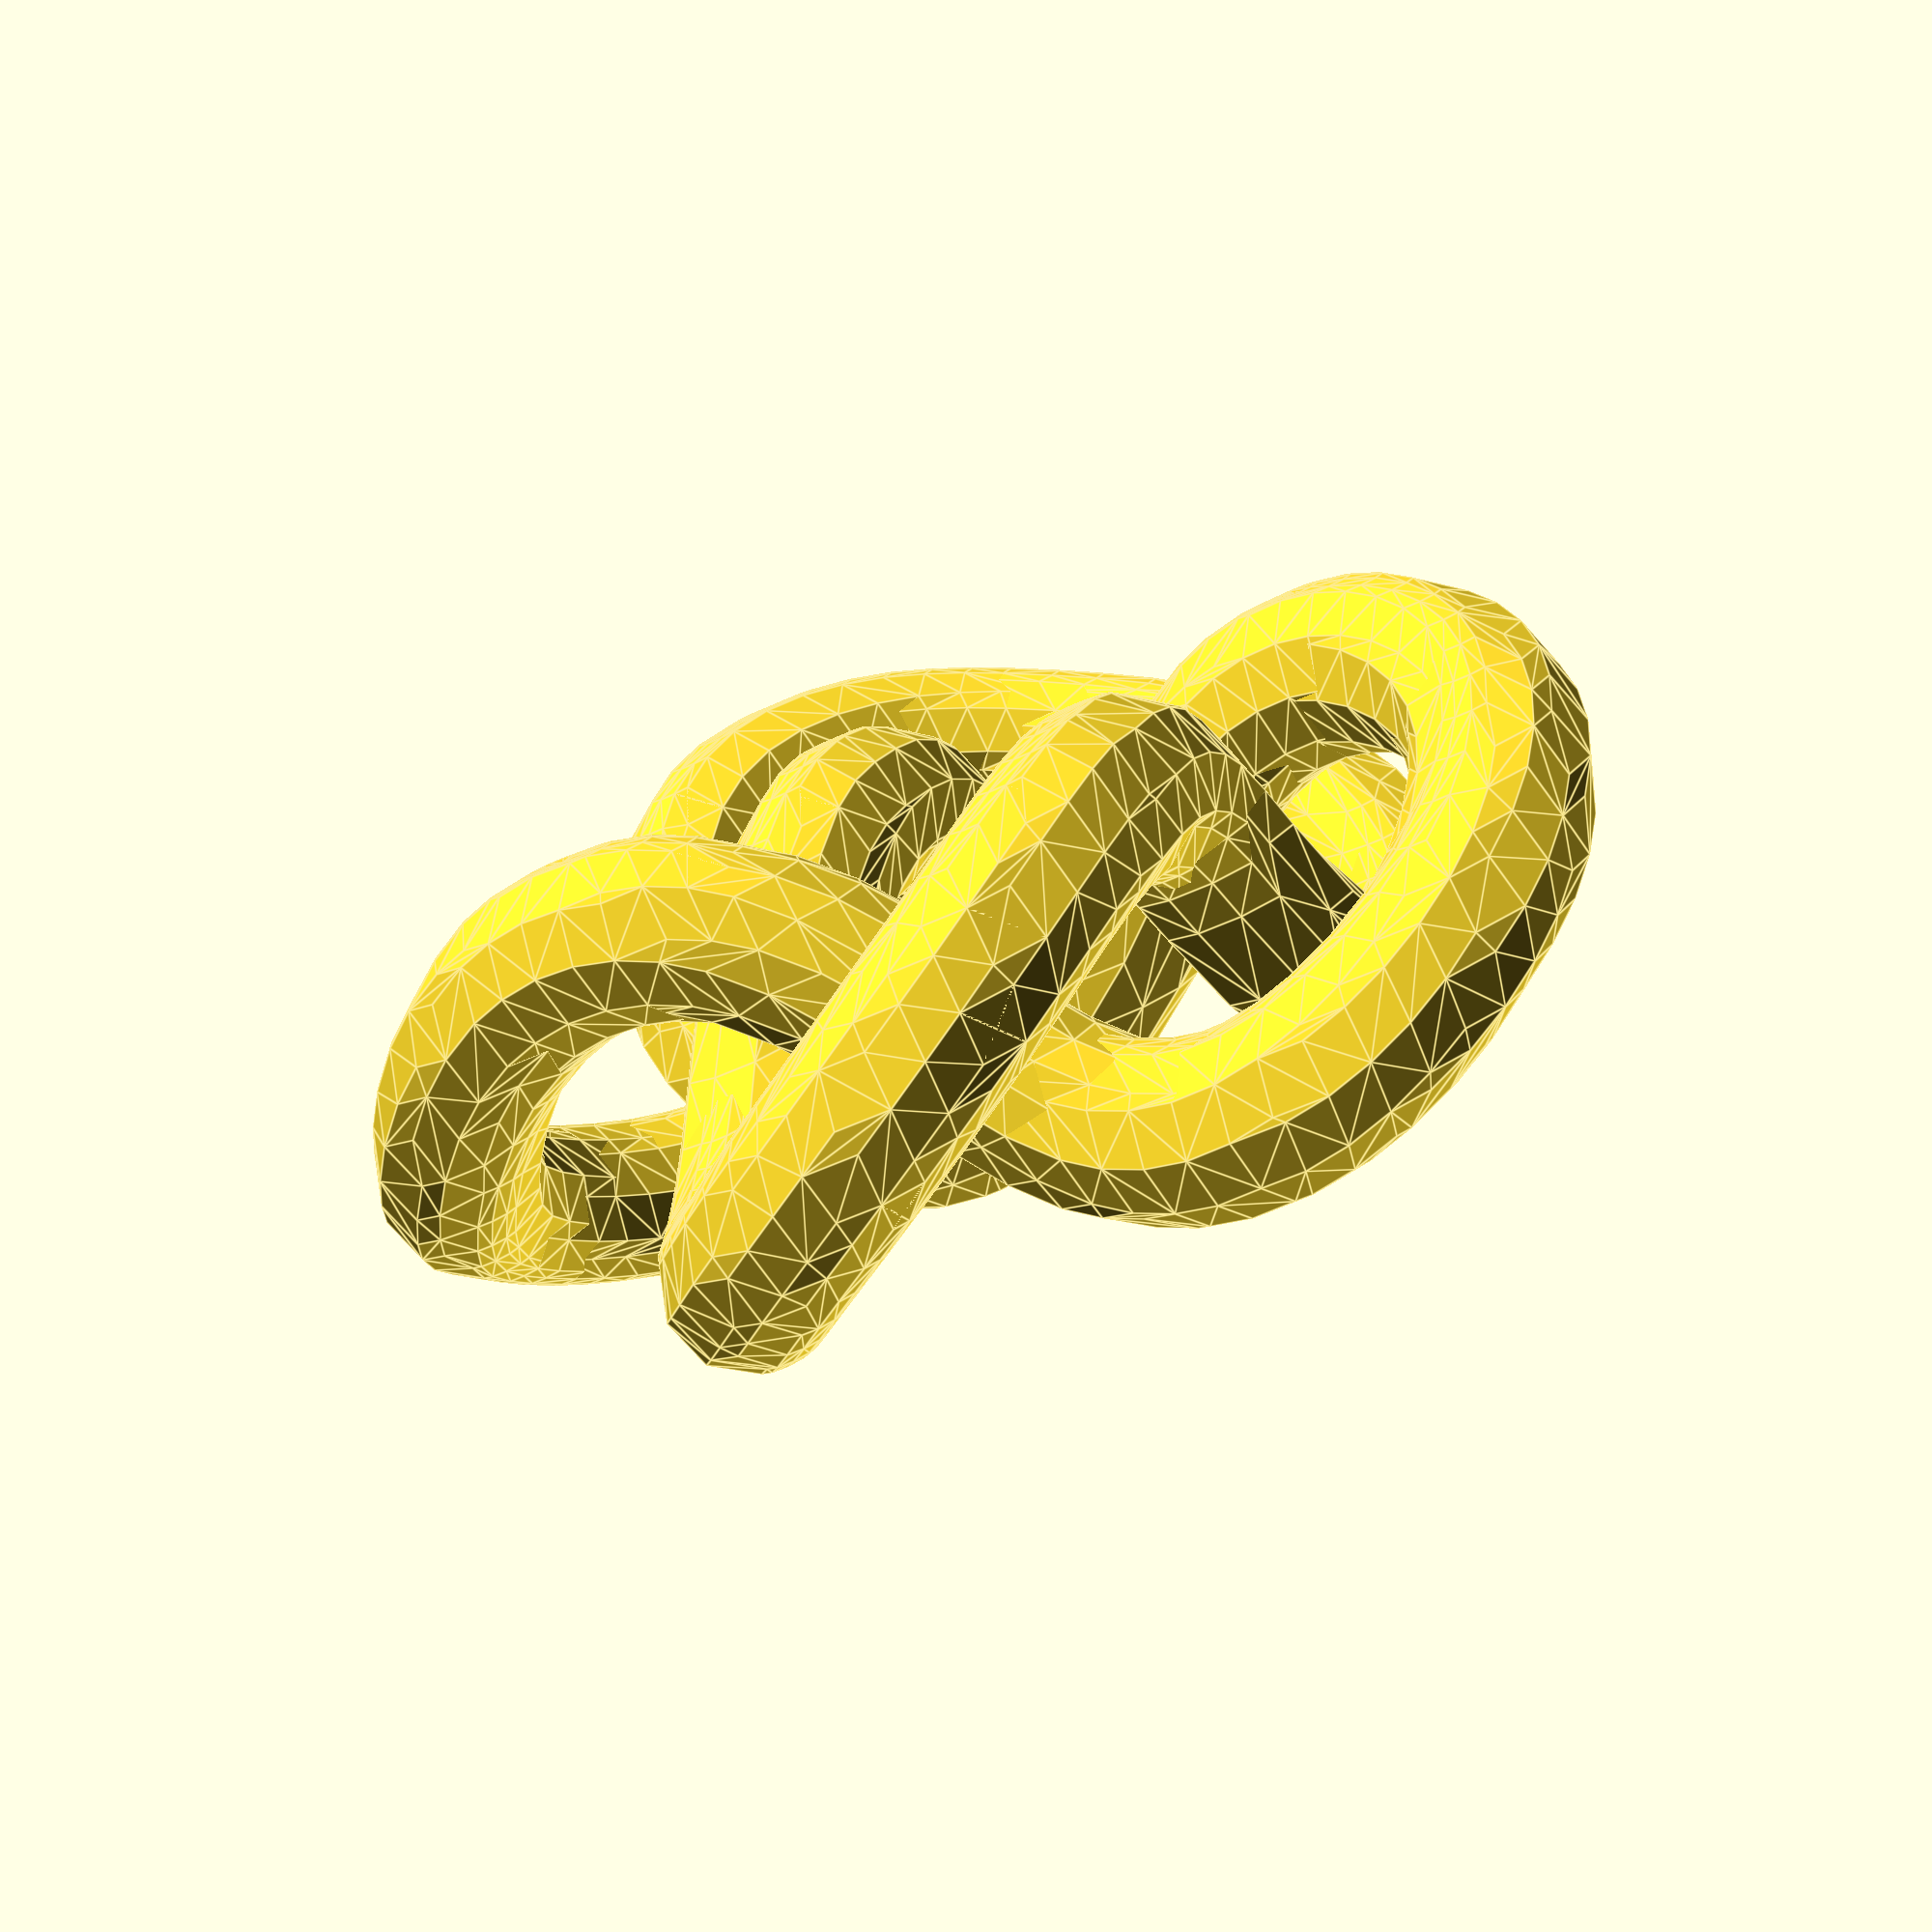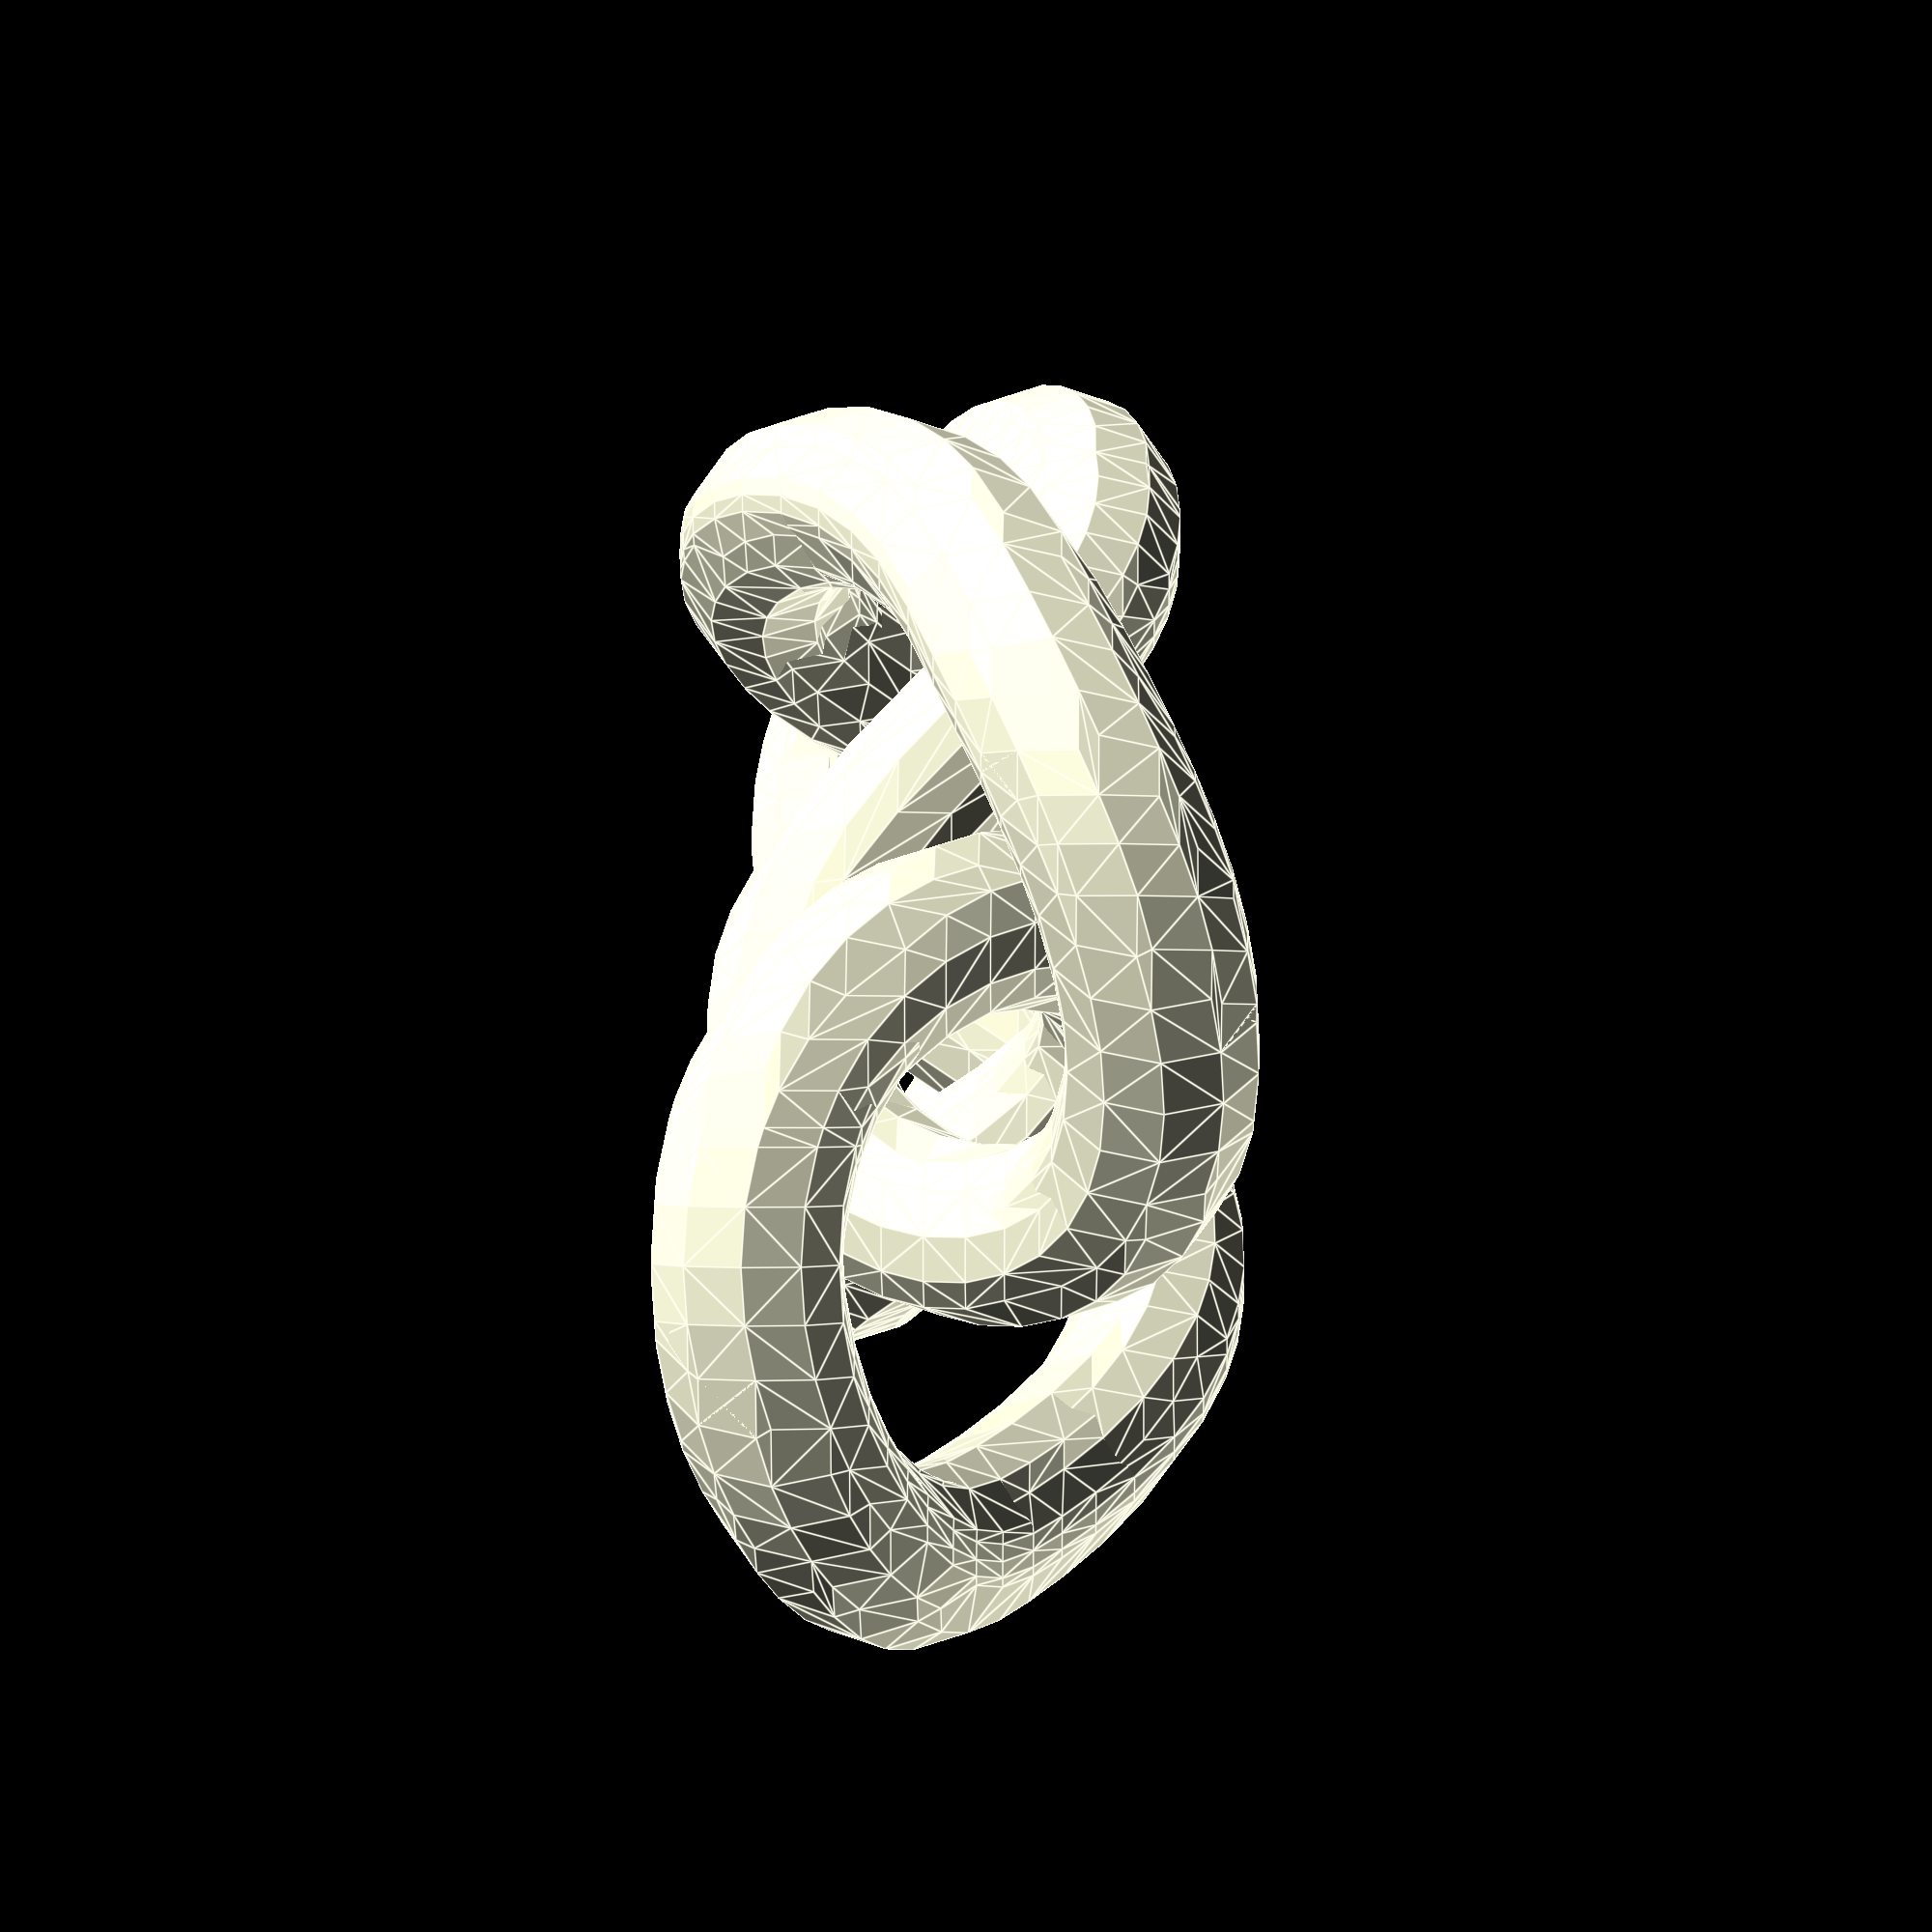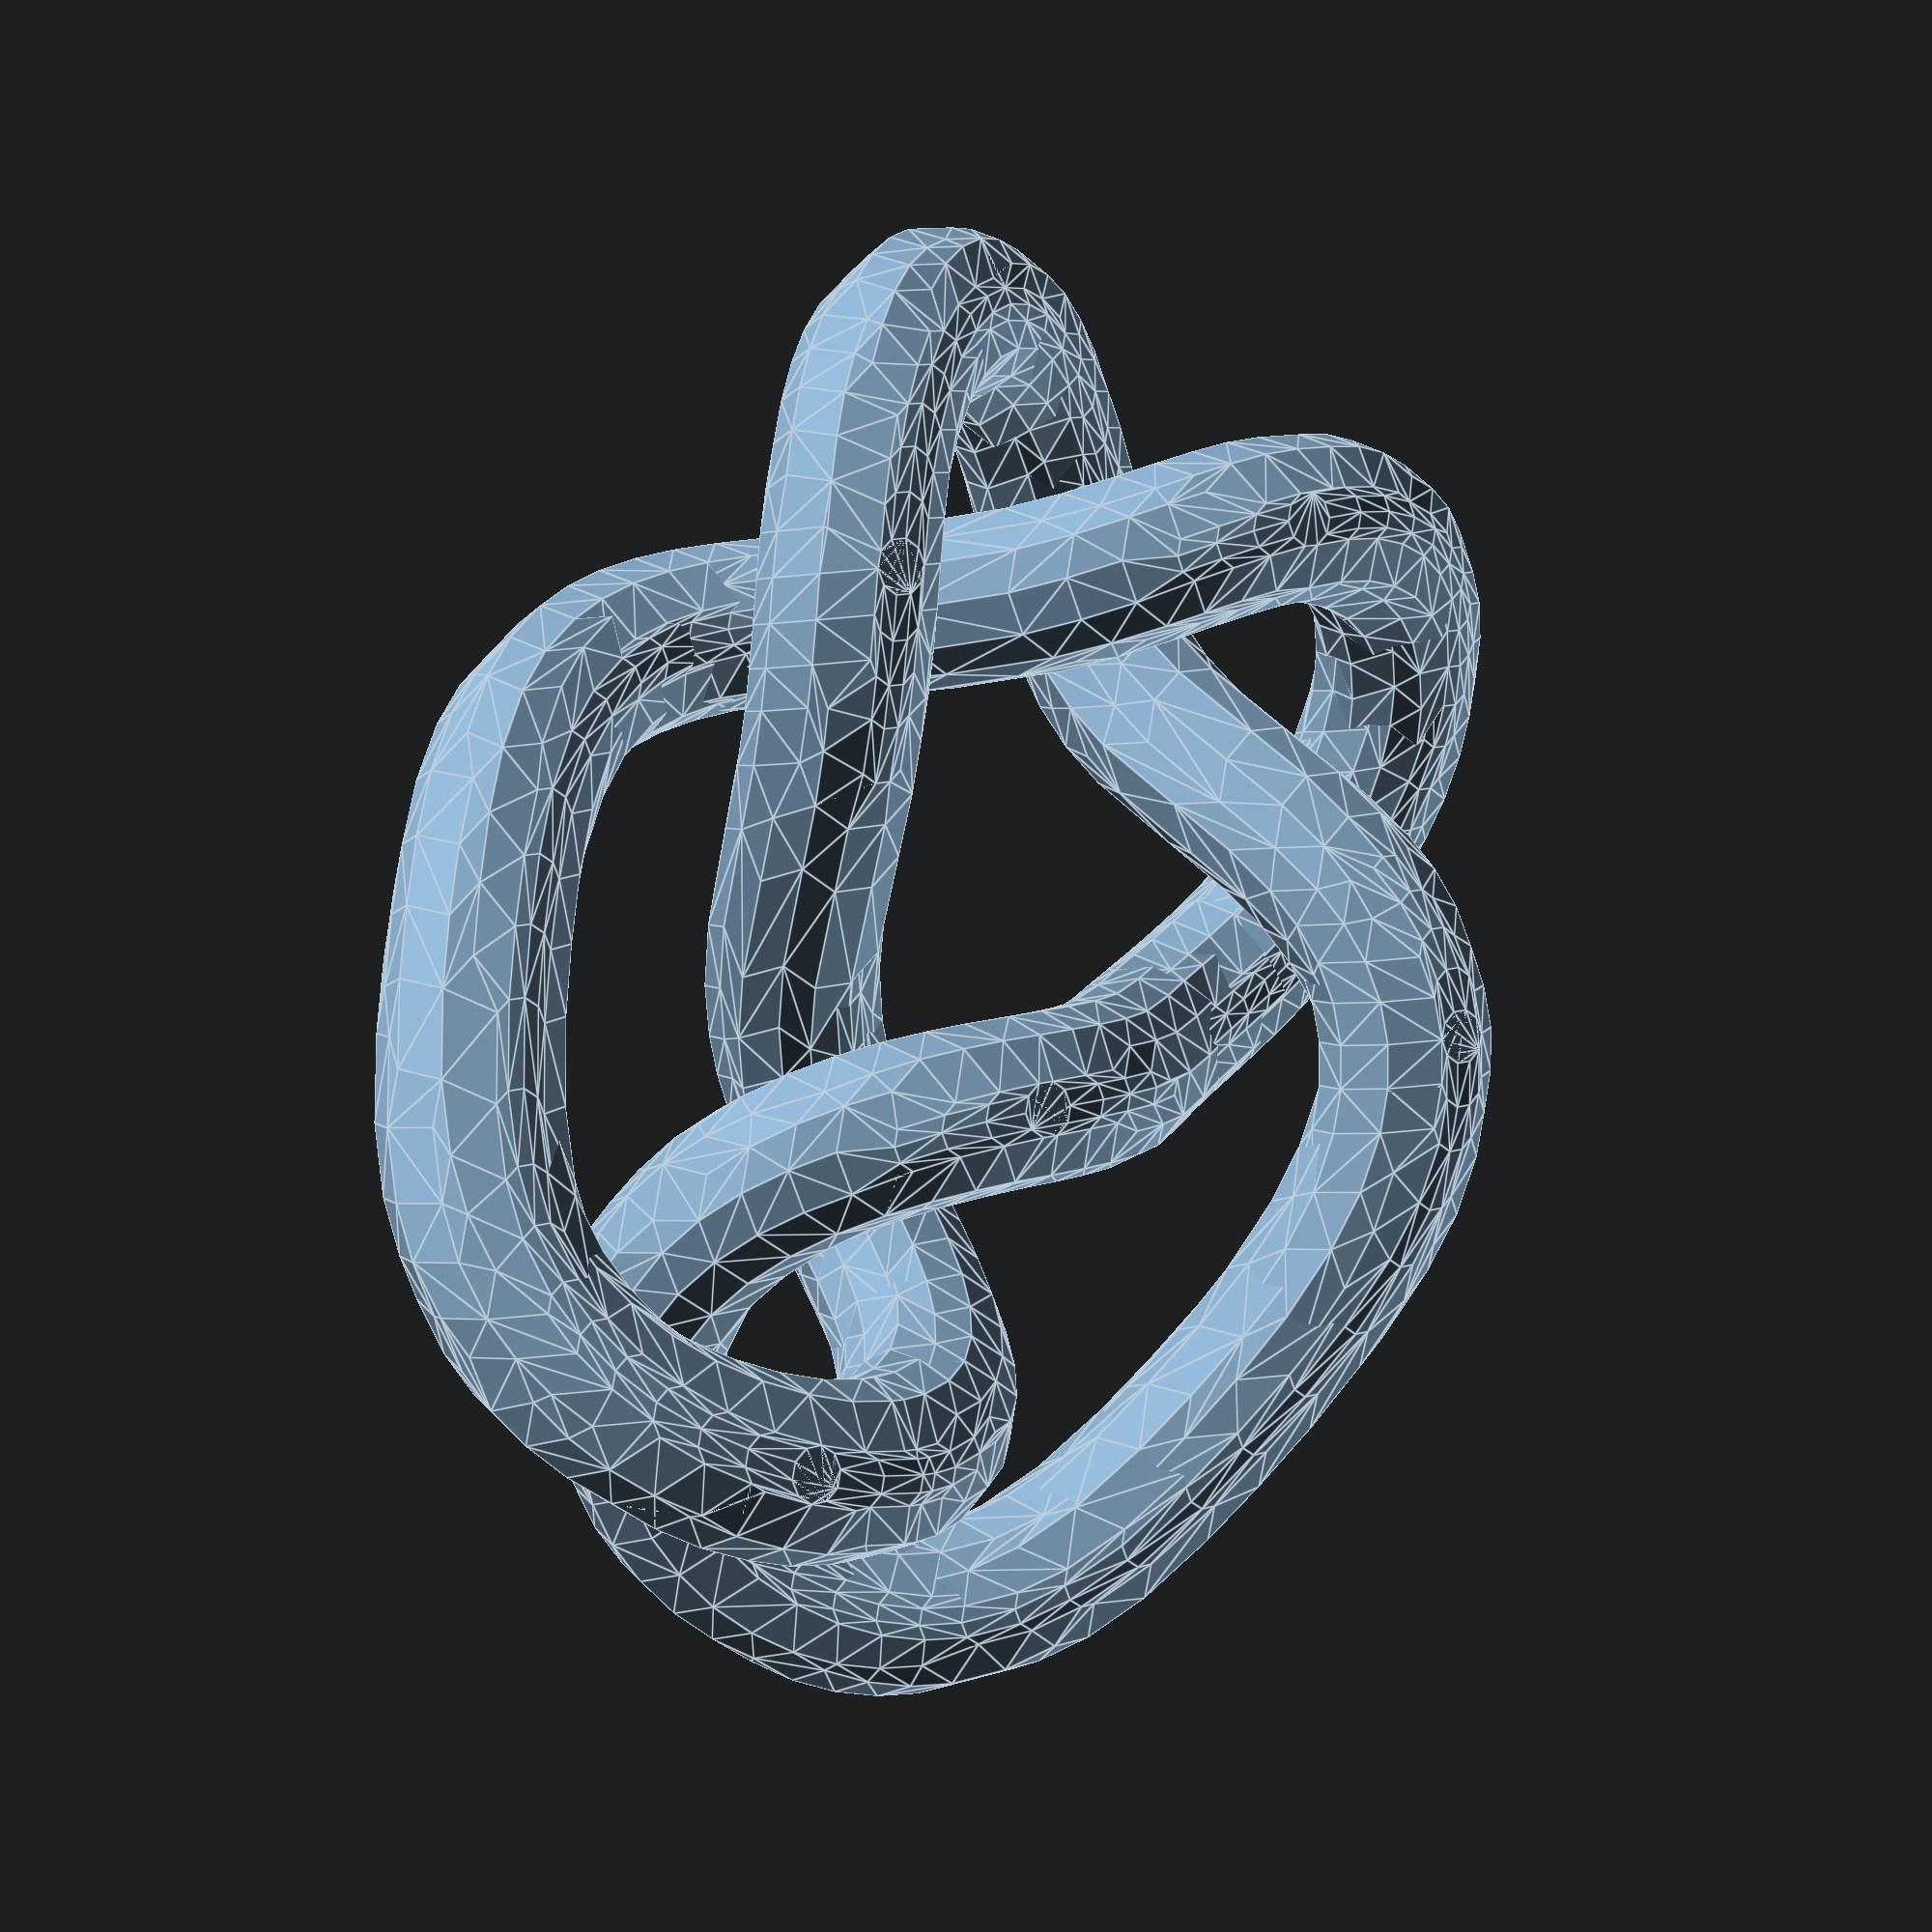
<openscad>
 //% knot 5_2, three-twist knot (KnotServer 5)
 //% process with doknotxzsymm
 //% x-z p-symmetrized by knotxzsymm.f
 //% adjusted with knotadjust.f
 //% shortened with knotshorten.f
// make with infill 80%, support angle 10 deg
r1 = 3;  d1 = 10;
// Path length     27.04*d1
// tube diameter 2*r1, closest approach d1-2*r1
 hull(){
translate(v=[ 0.006*d1,-1.866*d1,-0.581*d1])sphere(r=r1);
translate(v=[ 0.168*d1,-1.944*d1,-0.616*d1])sphere(r=r1);}
 hull(){
translate(v=[ 0.168*d1,-1.944*d1,-0.616*d1])sphere(r=r1);
translate(v=[ 0.338*d1,-2.002*d1,-0.626*d1])sphere(r=r1);}
 hull(){
translate(v=[ 0.338*d1,-2.002*d1,-0.626*d1])sphere(r=r1);
translate(v=[ 0.509*d1,-2.041*d1,-0.614*d1])sphere(r=r1);}
 hull(){
translate(v=[ 0.509*d1,-2.041*d1,-0.614*d1])sphere(r=r1);
translate(v=[ 0.677*d1,-2.057*d1,-0.583*d1])sphere(r=r1);}
 hull(){
translate(v=[ 0.677*d1,-2.057*d1,-0.583*d1])sphere(r=r1);
translate(v=[ 0.837*d1,-2.050*d1,-0.539*d1])sphere(r=r1);}
 hull(){
translate(v=[ 0.837*d1,-2.050*d1,-0.539*d1])sphere(r=r1);
translate(v=[ 0.984*d1,-2.020*d1,-0.484*d1])sphere(r=r1);}
 hull(){
translate(v=[ 0.984*d1,-2.020*d1,-0.484*d1])sphere(r=r1);
translate(v=[ 1.116*d1,-1.969*d1,-0.425*d1])sphere(r=r1);}
 hull(){
translate(v=[ 1.116*d1,-1.969*d1,-0.425*d1])sphere(r=r1);
translate(v=[ 1.232*d1,-1.898*d1,-0.365*d1])sphere(r=r1);}
 hull(){
translate(v=[ 1.232*d1,-1.898*d1,-0.365*d1])sphere(r=r1);
translate(v=[ 1.362*d1,-1.777*d1,-0.288*d1])sphere(r=r1);}
 hull(){
translate(v=[ 1.362*d1,-1.777*d1,-0.288*d1])sphere(r=r1);
translate(v=[ 1.465*d1,-1.631*d1,-0.218*d1])sphere(r=r1);}
 hull(){
translate(v=[ 1.465*d1,-1.631*d1,-0.218*d1])sphere(r=r1);
translate(v=[ 1.564*d1,-1.424*d1,-0.137*d1])sphere(r=r1);}
 hull(){
translate(v=[ 1.564*d1,-1.424*d1,-0.137*d1])sphere(r=r1);
translate(v=[ 1.646*d1,-1.151*d1,-0.040*d1])sphere(r=r1);}
 hull(){
translate(v=[ 1.646*d1,-1.151*d1,-0.040*d1])sphere(r=r1);
translate(v=[ 1.688*d1,-0.913*d1, 0.054*d1])sphere(r=r1);}
 hull(){
translate(v=[ 1.688*d1,-0.913*d1, 0.054*d1])sphere(r=r1);
translate(v=[ 1.707*d1,-0.668*d1, 0.168*d1])sphere(r=r1);}
 hull(){
translate(v=[ 1.707*d1,-0.668*d1, 0.168*d1])sphere(r=r1);
translate(v=[ 1.696*d1,-0.419*d1, 0.301*d1])sphere(r=r1);}
 hull(){
translate(v=[ 1.696*d1,-0.419*d1, 0.301*d1])sphere(r=r1);
translate(v=[ 1.649*d1,-0.172*d1, 0.441*d1])sphere(r=r1);}
 hull(){
translate(v=[ 1.649*d1,-0.172*d1, 0.441*d1])sphere(r=r1);
translate(v=[ 1.584*d1, 0.022*d1, 0.546*d1])sphere(r=r1);}
 hull(){
translate(v=[ 1.584*d1, 0.022*d1, 0.546*d1])sphere(r=r1);
translate(v=[ 1.493*d1, 0.207*d1, 0.632*d1])sphere(r=r1);}
 hull(){
translate(v=[ 1.493*d1, 0.207*d1, 0.632*d1])sphere(r=r1);
translate(v=[ 1.411*d1, 0.338*d1, 0.676*d1])sphere(r=r1);}
 hull(){
translate(v=[ 1.411*d1, 0.338*d1, 0.676*d1])sphere(r=r1);
translate(v=[ 1.318*d1, 0.459*d1, 0.699*d1])sphere(r=r1);}
 hull(){
translate(v=[ 1.318*d1, 0.459*d1, 0.699*d1])sphere(r=r1);
translate(v=[ 1.218*d1, 0.569*d1, 0.696*d1])sphere(r=r1);}
 hull(){
translate(v=[ 1.218*d1, 0.569*d1, 0.696*d1])sphere(r=r1);
translate(v=[ 1.114*d1, 0.668*d1, 0.666*d1])sphere(r=r1);}
 hull(){
translate(v=[ 1.114*d1, 0.668*d1, 0.666*d1])sphere(r=r1);
translate(v=[ 1.009*d1, 0.756*d1, 0.609*d1])sphere(r=r1);}
 hull(){
translate(v=[ 1.009*d1, 0.756*d1, 0.609*d1])sphere(r=r1);
translate(v=[ 0.908*d1, 0.834*d1, 0.527*d1])sphere(r=r1);}
 hull(){
translate(v=[ 0.908*d1, 0.834*d1, 0.527*d1])sphere(r=r1);
translate(v=[ 0.782*d1, 0.925*d1, 0.384*d1])sphere(r=r1);}
 hull(){
translate(v=[ 0.782*d1, 0.925*d1, 0.384*d1])sphere(r=r1);
translate(v=[ 0.642*d1, 1.029*d1, 0.172*d1])sphere(r=r1);}
 hull(){
translate(v=[ 0.642*d1, 1.029*d1, 0.172*d1])sphere(r=r1);
translate(v=[ 0.479*d1, 1.181*d1,-0.138*d1])sphere(r=r1);}
 hull(){
translate(v=[ 0.479*d1, 1.181*d1,-0.138*d1])sphere(r=r1);
translate(v=[ 0.393*d1, 1.284*d1,-0.293*d1])sphere(r=r1);}
 hull(){
translate(v=[ 0.393*d1, 1.284*d1,-0.293*d1])sphere(r=r1);
translate(v=[ 0.302*d1, 1.401*d1,-0.417*d1])sphere(r=r1);}
 hull(){
translate(v=[ 0.302*d1, 1.401*d1,-0.417*d1])sphere(r=r1);
translate(v=[ 0.226*d1, 1.496*d1,-0.483*d1])sphere(r=r1);}
 hull(){
translate(v=[ 0.226*d1, 1.496*d1,-0.483*d1])sphere(r=r1);
translate(v=[ 0.138*d1, 1.596*d1,-0.526*d1])sphere(r=r1);}
 hull(){
translate(v=[ 0.138*d1, 1.596*d1,-0.526*d1])sphere(r=r1);
translate(v=[ 0.038*d1, 1.697*d1,-0.545*d1])sphere(r=r1);}
 hull(){
translate(v=[ 0.038*d1, 1.697*d1,-0.545*d1])sphere(r=r1);
translate(v=[-0.077*d1, 1.793*d1,-0.540*d1])sphere(r=r1);}
 hull(){
translate(v=[-0.077*d1, 1.793*d1,-0.540*d1])sphere(r=r1);
translate(v=[-0.205*d1, 1.879*d1,-0.514*d1])sphere(r=r1);}
 hull(){
translate(v=[-0.205*d1, 1.879*d1,-0.514*d1])sphere(r=r1);
translate(v=[-0.346*d1, 1.949*d1,-0.469*d1])sphere(r=r1);}
 hull(){
translate(v=[-0.346*d1, 1.949*d1,-0.469*d1])sphere(r=r1);
translate(v=[-0.495*d1, 1.999*d1,-0.409*d1])sphere(r=r1);}
 hull(){
translate(v=[-0.495*d1, 1.999*d1,-0.409*d1])sphere(r=r1);
translate(v=[-0.649*d1, 2.023*d1,-0.337*d1])sphere(r=r1);}
 hull(){
translate(v=[-0.649*d1, 2.023*d1,-0.337*d1])sphere(r=r1);
translate(v=[-0.802*d1, 2.020*d1,-0.257*d1])sphere(r=r1);}
 hull(){
translate(v=[-0.802*d1, 2.020*d1,-0.257*d1])sphere(r=r1);
translate(v=[-0.950*d1, 1.988*d1,-0.172*d1])sphere(r=r1);}
 hull(){
translate(v=[-0.950*d1, 1.988*d1,-0.172*d1])sphere(r=r1);
translate(v=[-1.086*d1, 1.927*d1,-0.084*d1])sphere(r=r1);}
 hull(){
translate(v=[-1.086*d1, 1.927*d1,-0.084*d1])sphere(r=r1);
translate(v=[-1.206*d1, 1.839*d1, 0.004*d1])sphere(r=r1);}
 hull(){
translate(v=[-1.206*d1, 1.839*d1, 0.004*d1])sphere(r=r1);
translate(v=[-1.305*d1, 1.727*d1, 0.089*d1])sphere(r=r1);}
 hull(){
translate(v=[-1.305*d1, 1.727*d1, 0.089*d1])sphere(r=r1);
translate(v=[-1.381*d1, 1.596*d1, 0.169*d1])sphere(r=r1);}
 hull(){
translate(v=[-1.381*d1, 1.596*d1, 0.169*d1])sphere(r=r1);
translate(v=[-1.432*d1, 1.451*d1, 0.243*d1])sphere(r=r1);}
 hull(){
translate(v=[-1.432*d1, 1.451*d1, 0.243*d1])sphere(r=r1);
translate(v=[-1.457*d1, 1.297*d1, 0.309*d1])sphere(r=r1);}
 hull(){
translate(v=[-1.457*d1, 1.297*d1, 0.309*d1])sphere(r=r1);
translate(v=[-1.459*d1, 1.141*d1, 0.363*d1])sphere(r=r1);}
 hull(){
translate(v=[-1.459*d1, 1.141*d1, 0.363*d1])sphere(r=r1);
translate(v=[-1.439*d1, 0.986*d1, 0.404*d1])sphere(r=r1);}
 hull(){
translate(v=[-1.439*d1, 0.986*d1, 0.404*d1])sphere(r=r1);
translate(v=[-1.400*d1, 0.837*d1, 0.430*d1])sphere(r=r1);}
 hull(){
translate(v=[-1.400*d1, 0.837*d1, 0.430*d1])sphere(r=r1);
translate(v=[-1.345*d1, 0.696*d1, 0.439*d1])sphere(r=r1);}
 hull(){
translate(v=[-1.345*d1, 0.696*d1, 0.439*d1])sphere(r=r1);
translate(v=[-1.277*d1, 0.566*d1, 0.428*d1])sphere(r=r1);}
 hull(){
translate(v=[-1.277*d1, 0.566*d1, 0.428*d1])sphere(r=r1);
translate(v=[-1.201*d1, 0.447*d1, 0.397*d1])sphere(r=r1);}
 hull(){
translate(v=[-1.201*d1, 0.447*d1, 0.397*d1])sphere(r=r1);
translate(v=[-1.118*d1, 0.339*d1, 0.346*d1])sphere(r=r1);}
 hull(){
translate(v=[-1.118*d1, 0.339*d1, 0.346*d1])sphere(r=r1);
translate(v=[-0.999*d1, 0.209*d1, 0.248*d1])sphere(r=r1);}
 hull(){
translate(v=[-0.999*d1, 0.209*d1, 0.248*d1])sphere(r=r1);
translate(v=[-0.841*d1, 0.065*d1, 0.085*d1])sphere(r=r1);}
 hull(){
translate(v=[-0.841*d1, 0.065*d1, 0.085*d1])sphere(r=r1);
translate(v=[-0.562*d1,-0.145*d1,-0.218*d1])sphere(r=r1);}
 hull(){
translate(v=[-0.562*d1,-0.145*d1,-0.218*d1])sphere(r=r1);
translate(v=[-0.370*d1,-0.276*d1,-0.388*d1])sphere(r=r1);}
 hull(){
translate(v=[-0.370*d1,-0.276*d1,-0.388*d1])sphere(r=r1);
translate(v=[-0.207*d1,-0.385*d1,-0.489*d1])sphere(r=r1);}
 hull(){
translate(v=[-0.207*d1,-0.385*d1,-0.489*d1])sphere(r=r1);
translate(v=[-0.082*d1,-0.471*d1,-0.536*d1])sphere(r=r1);}
 hull(){
translate(v=[-0.082*d1,-0.471*d1,-0.536*d1])sphere(r=r1);
translate(v=[ 0.042*d1,-0.560*d1,-0.553*d1])sphere(r=r1);}
 hull(){
translate(v=[ 0.042*d1,-0.560*d1,-0.553*d1])sphere(r=r1);
translate(v=[ 0.160*d1,-0.655*d1,-0.538*d1])sphere(r=r1);}
 hull(){
translate(v=[ 0.160*d1,-0.655*d1,-0.538*d1])sphere(r=r1);
translate(v=[ 0.268*d1,-0.754*d1,-0.492*d1])sphere(r=r1);}
 hull(){
translate(v=[ 0.268*d1,-0.754*d1,-0.492*d1])sphere(r=r1);
translate(v=[ 0.361*d1,-0.859*d1,-0.417*d1])sphere(r=r1);}
 hull(){
translate(v=[ 0.361*d1,-0.859*d1,-0.417*d1])sphere(r=r1);
translate(v=[ 0.433*d1,-0.968*d1,-0.316*d1])sphere(r=r1);}
 hull(){
translate(v=[ 0.433*d1,-0.968*d1,-0.316*d1])sphere(r=r1);
translate(v=[ 0.482*d1,-1.082*d1,-0.197*d1])sphere(r=r1);}
 hull(){
translate(v=[ 0.482*d1,-1.082*d1,-0.197*d1])sphere(r=r1);
translate(v=[ 0.501*d1,-1.199*d1,-0.064*d1])sphere(r=r1);}
 hull(){
translate(v=[ 0.501*d1,-1.199*d1,-0.064*d1])sphere(r=r1);
translate(v=[ 0.490*d1,-1.319*d1, 0.072*d1])sphere(r=r1);}
 hull(){
translate(v=[ 0.490*d1,-1.319*d1, 0.072*d1])sphere(r=r1);
translate(v=[ 0.447*d1,-1.439*d1, 0.206*d1])sphere(r=r1);}
 hull(){
translate(v=[ 0.447*d1,-1.439*d1, 0.206*d1])sphere(r=r1);
translate(v=[ 0.373*d1,-1.557*d1, 0.329*d1])sphere(r=r1);}
 hull(){
translate(v=[ 0.373*d1,-1.557*d1, 0.329*d1])sphere(r=r1);
translate(v=[ 0.270*d1,-1.670*d1, 0.436*d1])sphere(r=r1);}
 hull(){
translate(v=[ 0.270*d1,-1.670*d1, 0.436*d1])sphere(r=r1);
translate(v=[ 0.142*d1,-1.774*d1, 0.521*d1])sphere(r=r1);}
 hull(){
translate(v=[ 0.142*d1,-1.774*d1, 0.521*d1])sphere(r=r1);
translate(v=[-0.006*d1,-1.866*d1, 0.581*d1])sphere(r=r1);}
 hull(){
translate(v=[-0.006*d1,-1.866*d1, 0.581*d1])sphere(r=r1);
translate(v=[-0.168*d1,-1.944*d1, 0.616*d1])sphere(r=r1);}
 hull(){
translate(v=[-0.168*d1,-1.944*d1, 0.616*d1])sphere(r=r1);
translate(v=[-0.338*d1,-2.002*d1, 0.626*d1])sphere(r=r1);}
 hull(){
translate(v=[-0.338*d1,-2.002*d1, 0.626*d1])sphere(r=r1);
translate(v=[-0.509*d1,-2.041*d1, 0.614*d1])sphere(r=r1);}
 hull(){
translate(v=[-0.509*d1,-2.041*d1, 0.614*d1])sphere(r=r1);
translate(v=[-0.677*d1,-2.057*d1, 0.583*d1])sphere(r=r1);}
 hull(){
translate(v=[-0.677*d1,-2.057*d1, 0.583*d1])sphere(r=r1);
translate(v=[-0.837*d1,-2.050*d1, 0.539*d1])sphere(r=r1);}
 hull(){
translate(v=[-0.837*d1,-2.050*d1, 0.539*d1])sphere(r=r1);
translate(v=[-0.984*d1,-2.020*d1, 0.484*d1])sphere(r=r1);}
 hull(){
translate(v=[-0.984*d1,-2.020*d1, 0.484*d1])sphere(r=r1);
translate(v=[-1.116*d1,-1.969*d1, 0.425*d1])sphere(r=r1);}
 hull(){
translate(v=[-1.116*d1,-1.969*d1, 0.425*d1])sphere(r=r1);
translate(v=[-1.232*d1,-1.898*d1, 0.365*d1])sphere(r=r1);}
 hull(){
translate(v=[-1.232*d1,-1.898*d1, 0.365*d1])sphere(r=r1);
translate(v=[-1.362*d1,-1.777*d1, 0.288*d1])sphere(r=r1);}
 hull(){
translate(v=[-1.362*d1,-1.777*d1, 0.288*d1])sphere(r=r1);
translate(v=[-1.465*d1,-1.631*d1, 0.218*d1])sphere(r=r1);}
 hull(){
translate(v=[-1.465*d1,-1.631*d1, 0.218*d1])sphere(r=r1);
translate(v=[-1.564*d1,-1.424*d1, 0.137*d1])sphere(r=r1);}
 hull(){
translate(v=[-1.564*d1,-1.424*d1, 0.137*d1])sphere(r=r1);
translate(v=[-1.646*d1,-1.151*d1, 0.040*d1])sphere(r=r1);}
 hull(){
translate(v=[-1.646*d1,-1.151*d1, 0.040*d1])sphere(r=r1);
translate(v=[-1.688*d1,-0.913*d1,-0.054*d1])sphere(r=r1);}
 hull(){
translate(v=[-1.688*d1,-0.913*d1,-0.054*d1])sphere(r=r1);
translate(v=[-1.707*d1,-0.668*d1,-0.168*d1])sphere(r=r1);}
 hull(){
translate(v=[-1.707*d1,-0.668*d1,-0.168*d1])sphere(r=r1);
translate(v=[-1.696*d1,-0.419*d1,-0.301*d1])sphere(r=r1);}
 hull(){
translate(v=[-1.696*d1,-0.419*d1,-0.301*d1])sphere(r=r1);
translate(v=[-1.649*d1,-0.172*d1,-0.441*d1])sphere(r=r1);}
 hull(){
translate(v=[-1.649*d1,-0.172*d1,-0.441*d1])sphere(r=r1);
translate(v=[-1.584*d1, 0.022*d1,-0.546*d1])sphere(r=r1);}
 hull(){
translate(v=[-1.584*d1, 0.022*d1,-0.546*d1])sphere(r=r1);
translate(v=[-1.493*d1, 0.207*d1,-0.632*d1])sphere(r=r1);}
 hull(){
translate(v=[-1.493*d1, 0.207*d1,-0.632*d1])sphere(r=r1);
translate(v=[-1.411*d1, 0.338*d1,-0.676*d1])sphere(r=r1);}
 hull(){
translate(v=[-1.411*d1, 0.338*d1,-0.676*d1])sphere(r=r1);
translate(v=[-1.318*d1, 0.459*d1,-0.699*d1])sphere(r=r1);}
 hull(){
translate(v=[-1.318*d1, 0.459*d1,-0.699*d1])sphere(r=r1);
translate(v=[-1.218*d1, 0.569*d1,-0.696*d1])sphere(r=r1);}
 hull(){
translate(v=[-1.218*d1, 0.569*d1,-0.696*d1])sphere(r=r1);
translate(v=[-1.114*d1, 0.668*d1,-0.666*d1])sphere(r=r1);}
 hull(){
translate(v=[-1.114*d1, 0.668*d1,-0.666*d1])sphere(r=r1);
translate(v=[-1.009*d1, 0.756*d1,-0.609*d1])sphere(r=r1);}
 hull(){
translate(v=[-1.009*d1, 0.756*d1,-0.609*d1])sphere(r=r1);
translate(v=[-0.908*d1, 0.834*d1,-0.527*d1])sphere(r=r1);}
 hull(){
translate(v=[-0.908*d1, 0.834*d1,-0.527*d1])sphere(r=r1);
translate(v=[-0.782*d1, 0.925*d1,-0.384*d1])sphere(r=r1);}
 hull(){
translate(v=[-0.782*d1, 0.925*d1,-0.384*d1])sphere(r=r1);
translate(v=[-0.642*d1, 1.029*d1,-0.172*d1])sphere(r=r1);}
 hull(){
translate(v=[-0.642*d1, 1.029*d1,-0.172*d1])sphere(r=r1);
translate(v=[-0.479*d1, 1.181*d1, 0.138*d1])sphere(r=r1);}
 hull(){
translate(v=[-0.479*d1, 1.181*d1, 0.138*d1])sphere(r=r1);
translate(v=[-0.393*d1, 1.284*d1, 0.293*d1])sphere(r=r1);}
 hull(){
translate(v=[-0.393*d1, 1.284*d1, 0.293*d1])sphere(r=r1);
translate(v=[-0.302*d1, 1.401*d1, 0.417*d1])sphere(r=r1);}
 hull(){
translate(v=[-0.302*d1, 1.401*d1, 0.417*d1])sphere(r=r1);
translate(v=[-0.226*d1, 1.496*d1, 0.483*d1])sphere(r=r1);}
 hull(){
translate(v=[-0.226*d1, 1.496*d1, 0.483*d1])sphere(r=r1);
translate(v=[-0.138*d1, 1.596*d1, 0.526*d1])sphere(r=r1);}
 hull(){
translate(v=[-0.138*d1, 1.596*d1, 0.526*d1])sphere(r=r1);
translate(v=[-0.038*d1, 1.697*d1, 0.545*d1])sphere(r=r1);}
 hull(){
translate(v=[-0.038*d1, 1.697*d1, 0.545*d1])sphere(r=r1);
translate(v=[ 0.077*d1, 1.793*d1, 0.540*d1])sphere(r=r1);}
 hull(){
translate(v=[ 0.077*d1, 1.793*d1, 0.540*d1])sphere(r=r1);
translate(v=[ 0.205*d1, 1.879*d1, 0.514*d1])sphere(r=r1);}
 hull(){
translate(v=[ 0.205*d1, 1.879*d1, 0.514*d1])sphere(r=r1);
translate(v=[ 0.346*d1, 1.949*d1, 0.469*d1])sphere(r=r1);}
 hull(){
translate(v=[ 0.346*d1, 1.949*d1, 0.469*d1])sphere(r=r1);
translate(v=[ 0.495*d1, 1.999*d1, 0.409*d1])sphere(r=r1);}
 hull(){
translate(v=[ 0.495*d1, 1.999*d1, 0.409*d1])sphere(r=r1);
translate(v=[ 0.649*d1, 2.023*d1, 0.337*d1])sphere(r=r1);}
 hull(){
translate(v=[ 0.649*d1, 2.023*d1, 0.337*d1])sphere(r=r1);
translate(v=[ 0.802*d1, 2.020*d1, 0.257*d1])sphere(r=r1);}
 hull(){
translate(v=[ 0.802*d1, 2.020*d1, 0.257*d1])sphere(r=r1);
translate(v=[ 0.950*d1, 1.988*d1, 0.172*d1])sphere(r=r1);}
 hull(){
translate(v=[ 0.950*d1, 1.988*d1, 0.172*d1])sphere(r=r1);
translate(v=[ 1.086*d1, 1.927*d1, 0.084*d1])sphere(r=r1);}
 hull(){
translate(v=[ 1.086*d1, 1.927*d1, 0.084*d1])sphere(r=r1);
translate(v=[ 1.206*d1, 1.839*d1,-0.004*d1])sphere(r=r1);}
 hull(){
translate(v=[ 1.206*d1, 1.839*d1,-0.004*d1])sphere(r=r1);
translate(v=[ 1.305*d1, 1.727*d1,-0.089*d1])sphere(r=r1);}
 hull(){
translate(v=[ 1.305*d1, 1.727*d1,-0.089*d1])sphere(r=r1);
translate(v=[ 1.381*d1, 1.596*d1,-0.169*d1])sphere(r=r1);}
 hull(){
translate(v=[ 1.381*d1, 1.596*d1,-0.169*d1])sphere(r=r1);
translate(v=[ 1.432*d1, 1.451*d1,-0.243*d1])sphere(r=r1);}
 hull(){
translate(v=[ 1.432*d1, 1.451*d1,-0.243*d1])sphere(r=r1);
translate(v=[ 1.457*d1, 1.297*d1,-0.309*d1])sphere(r=r1);}
 hull(){
translate(v=[ 1.457*d1, 1.297*d1,-0.309*d1])sphere(r=r1);
translate(v=[ 1.459*d1, 1.141*d1,-0.363*d1])sphere(r=r1);}
 hull(){
translate(v=[ 1.459*d1, 1.141*d1,-0.363*d1])sphere(r=r1);
translate(v=[ 1.439*d1, 0.986*d1,-0.404*d1])sphere(r=r1);}
 hull(){
translate(v=[ 1.439*d1, 0.986*d1,-0.404*d1])sphere(r=r1);
translate(v=[ 1.400*d1, 0.837*d1,-0.430*d1])sphere(r=r1);}
 hull(){
translate(v=[ 1.400*d1, 0.837*d1,-0.430*d1])sphere(r=r1);
translate(v=[ 1.345*d1, 0.696*d1,-0.439*d1])sphere(r=r1);}
 hull(){
translate(v=[ 1.345*d1, 0.696*d1,-0.439*d1])sphere(r=r1);
translate(v=[ 1.277*d1, 0.566*d1,-0.428*d1])sphere(r=r1);}
 hull(){
translate(v=[ 1.277*d1, 0.566*d1,-0.428*d1])sphere(r=r1);
translate(v=[ 1.201*d1, 0.447*d1,-0.397*d1])sphere(r=r1);}
 hull(){
translate(v=[ 1.201*d1, 0.447*d1,-0.397*d1])sphere(r=r1);
translate(v=[ 1.118*d1, 0.339*d1,-0.346*d1])sphere(r=r1);}
 hull(){
translate(v=[ 1.118*d1, 0.339*d1,-0.346*d1])sphere(r=r1);
translate(v=[ 0.999*d1, 0.209*d1,-0.248*d1])sphere(r=r1);}
 hull(){
translate(v=[ 0.999*d1, 0.209*d1,-0.248*d1])sphere(r=r1);
translate(v=[ 0.841*d1, 0.065*d1,-0.085*d1])sphere(r=r1);}
 hull(){
translate(v=[ 0.841*d1, 0.065*d1,-0.085*d1])sphere(r=r1);
translate(v=[ 0.562*d1,-0.145*d1, 0.218*d1])sphere(r=r1);}
 hull(){
translate(v=[ 0.562*d1,-0.145*d1, 0.218*d1])sphere(r=r1);
translate(v=[ 0.370*d1,-0.276*d1, 0.388*d1])sphere(r=r1);}
 hull(){
translate(v=[ 0.370*d1,-0.276*d1, 0.388*d1])sphere(r=r1);
translate(v=[ 0.207*d1,-0.385*d1, 0.489*d1])sphere(r=r1);}
 hull(){
translate(v=[ 0.207*d1,-0.385*d1, 0.489*d1])sphere(r=r1);
translate(v=[ 0.082*d1,-0.471*d1, 0.536*d1])sphere(r=r1);}
 hull(){
translate(v=[ 0.082*d1,-0.471*d1, 0.536*d1])sphere(r=r1);
translate(v=[-0.042*d1,-0.560*d1, 0.553*d1])sphere(r=r1);}
 hull(){
translate(v=[-0.042*d1,-0.560*d1, 0.553*d1])sphere(r=r1);
translate(v=[-0.160*d1,-0.655*d1, 0.538*d1])sphere(r=r1);}
 hull(){
translate(v=[-0.160*d1,-0.655*d1, 0.538*d1])sphere(r=r1);
translate(v=[-0.268*d1,-0.754*d1, 0.492*d1])sphere(r=r1);}
 hull(){
translate(v=[-0.268*d1,-0.754*d1, 0.492*d1])sphere(r=r1);
translate(v=[-0.361*d1,-0.859*d1, 0.417*d1])sphere(r=r1);}
 hull(){
translate(v=[-0.361*d1,-0.859*d1, 0.417*d1])sphere(r=r1);
translate(v=[-0.433*d1,-0.968*d1, 0.316*d1])sphere(r=r1);}
 hull(){
translate(v=[-0.433*d1,-0.968*d1, 0.316*d1])sphere(r=r1);
translate(v=[-0.482*d1,-1.082*d1, 0.197*d1])sphere(r=r1);}
 hull(){
translate(v=[-0.482*d1,-1.082*d1, 0.197*d1])sphere(r=r1);
translate(v=[-0.501*d1,-1.199*d1, 0.064*d1])sphere(r=r1);}
 hull(){
translate(v=[-0.501*d1,-1.199*d1, 0.064*d1])sphere(r=r1);
translate(v=[-0.490*d1,-1.319*d1,-0.072*d1])sphere(r=r1);}
 hull(){
translate(v=[-0.490*d1,-1.319*d1,-0.072*d1])sphere(r=r1);
translate(v=[-0.447*d1,-1.439*d1,-0.206*d1])sphere(r=r1);}
 hull(){
translate(v=[-0.447*d1,-1.439*d1,-0.206*d1])sphere(r=r1);
translate(v=[-0.373*d1,-1.557*d1,-0.329*d1])sphere(r=r1);}
 hull(){
translate(v=[-0.373*d1,-1.557*d1,-0.329*d1])sphere(r=r1);
translate(v=[-0.270*d1,-1.670*d1,-0.436*d1])sphere(r=r1);}
 hull(){
translate(v=[-0.270*d1,-1.670*d1,-0.436*d1])sphere(r=r1);
translate(v=[-0.142*d1,-1.774*d1,-0.521*d1])sphere(r=r1);}
 hull(){
translate(v=[-0.142*d1,-1.774*d1,-0.521*d1])sphere(r=r1);
translate(v=[-0.046*d1,-1.837*d1,-0.564*d1])sphere(r=r1);}
 hull(){
translate(v=[-0.046*d1,-1.837*d1,-0.564*d1])sphere(r=r1);
translate(v=[ 0.006*d1,-1.866*d1,-0.581*d1])sphere(r=r1);}

</openscad>
<views>
elev=80.6 azim=156.7 roll=24.2 proj=p view=edges
elev=339.2 azim=93.7 roll=271.1 proj=p view=edges
elev=359.1 azim=330.2 roll=142.6 proj=p view=edges
</views>
